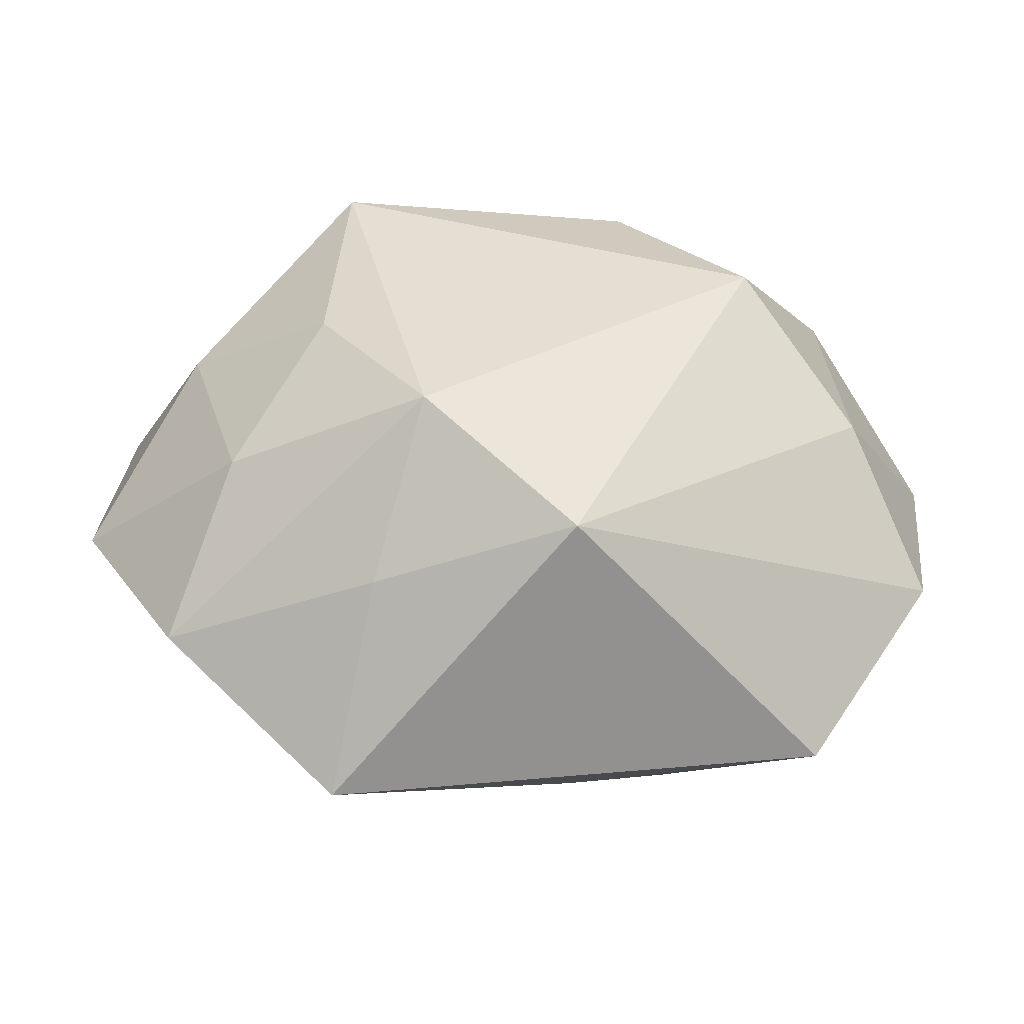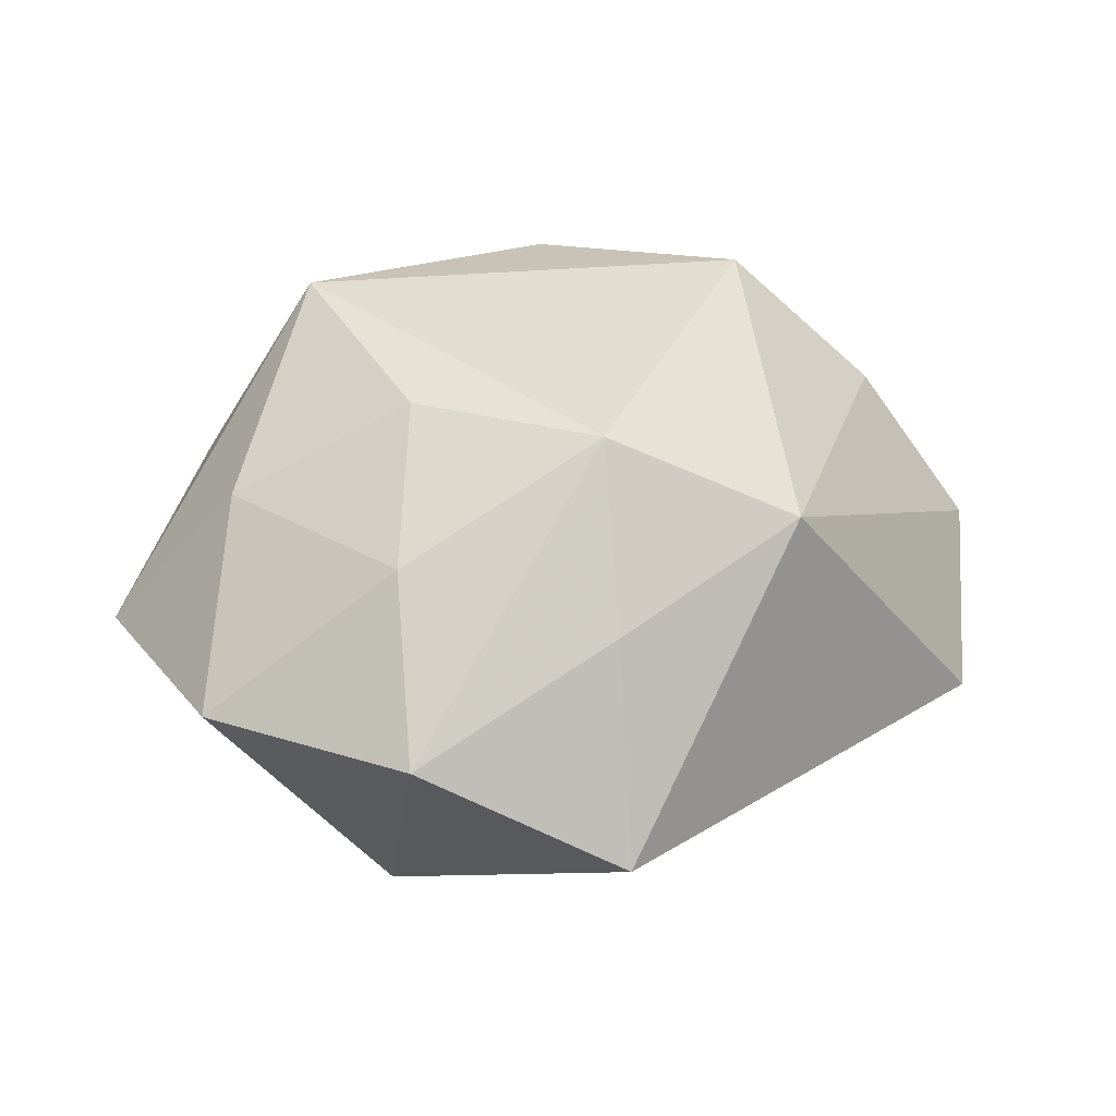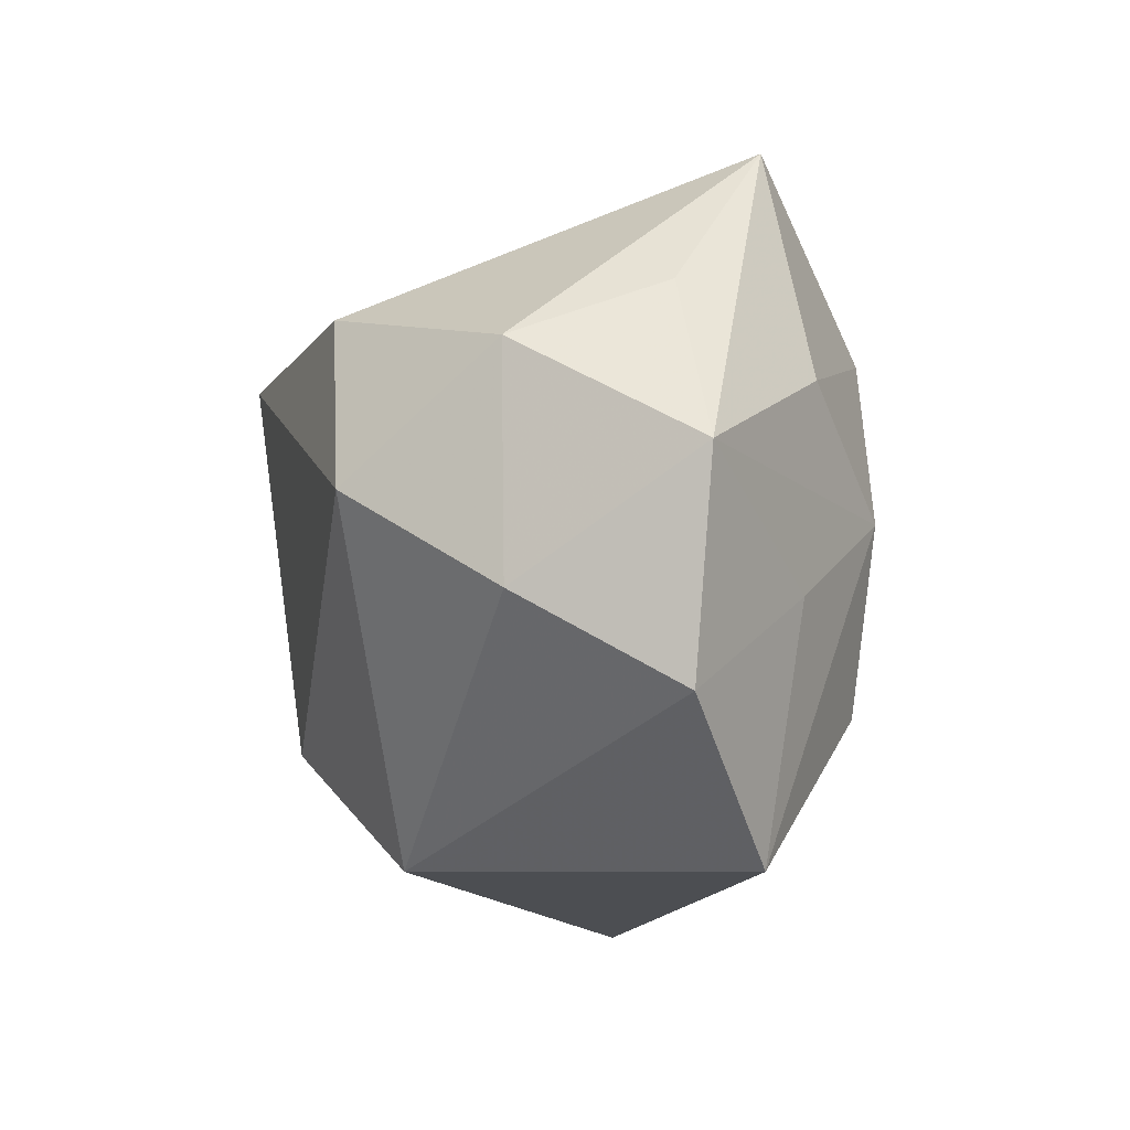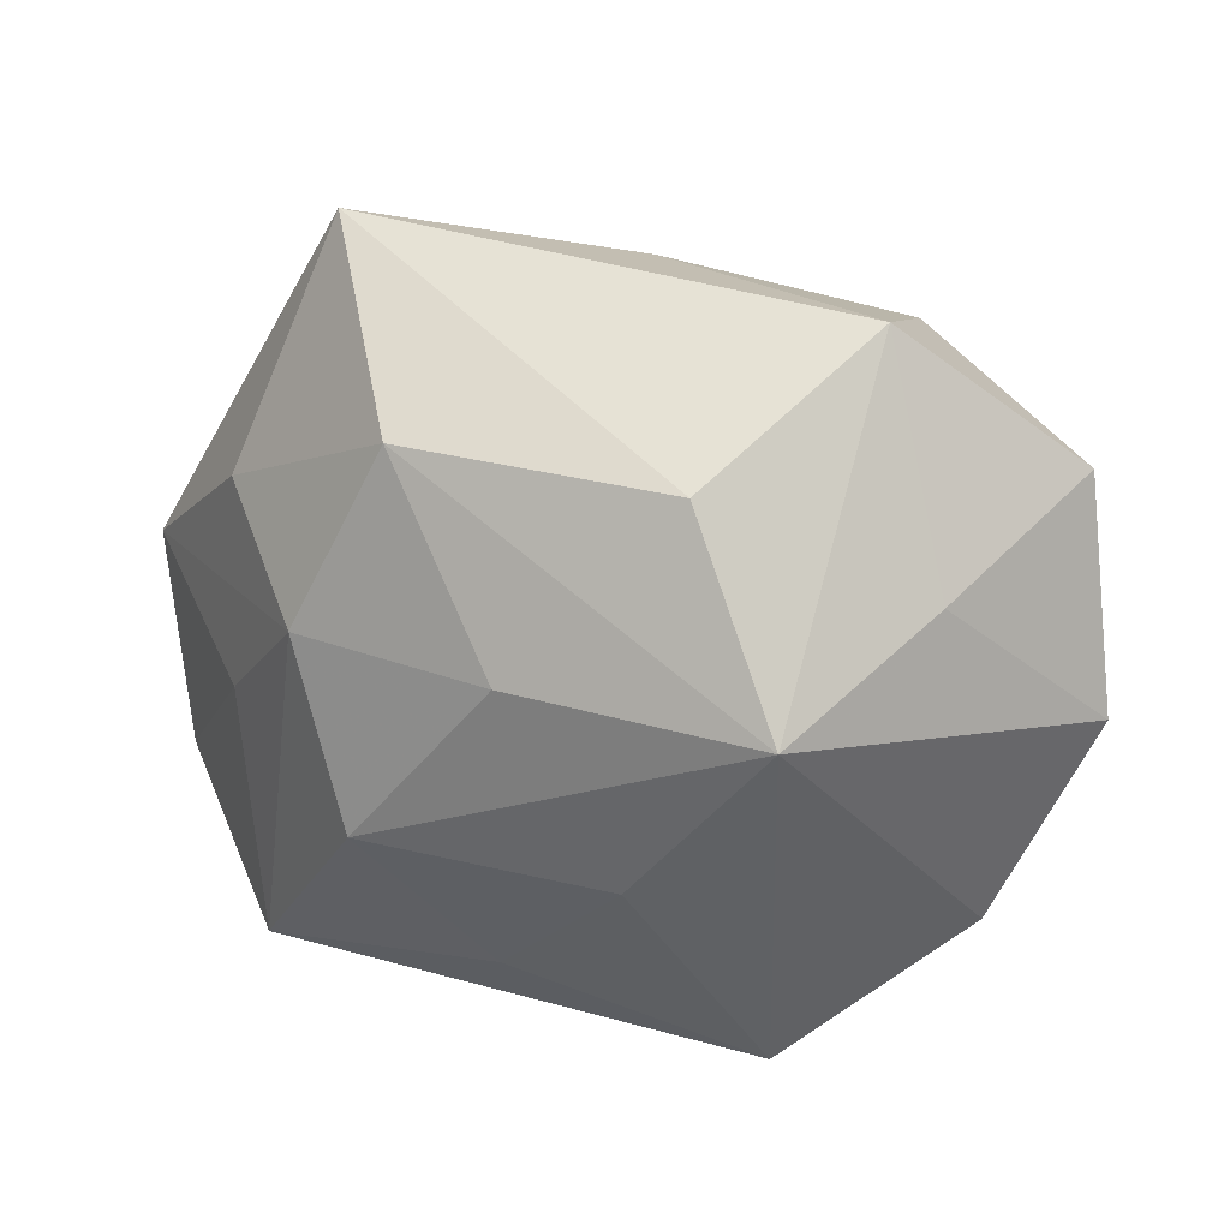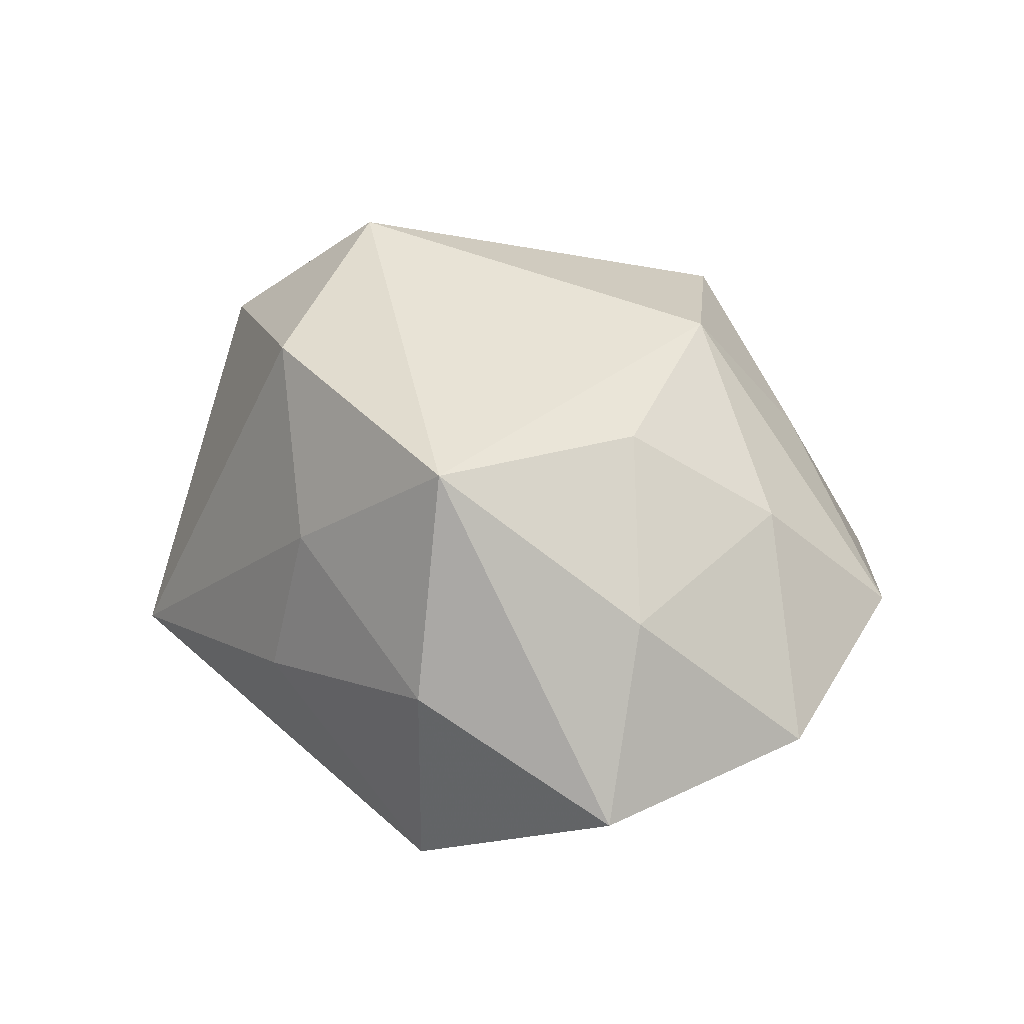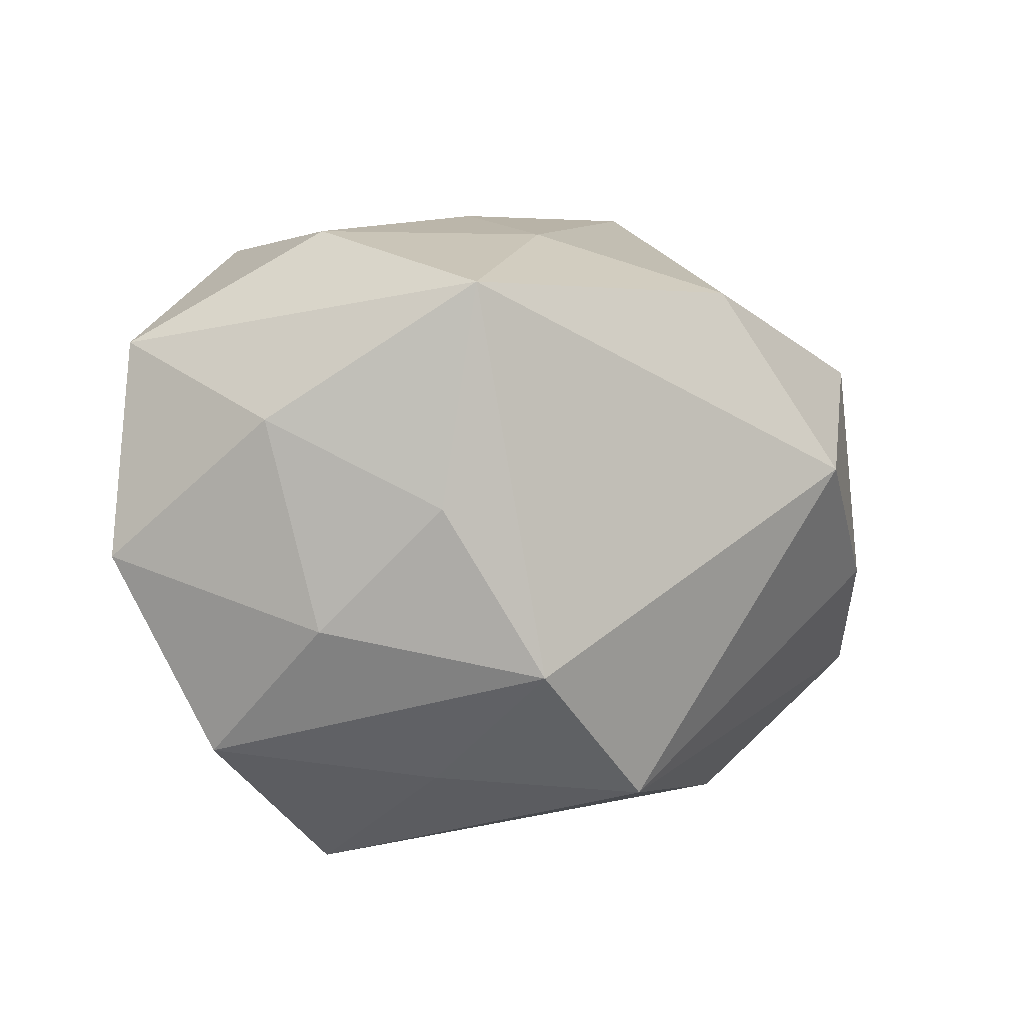
<metadata>
{"format":"obj","ext":"obj","renderer":"f3d","projection":"perspective","resolution":1024,"background":"white","views":[{"elev":-58.3,"azim":1.2,"up":"+Y"},{"elev":30.9,"azim":-35.0,"up":"+Z"},{"elev":-6.6,"azim":77.0,"up":"+Y"},{"elev":11.9,"azim":-160.6,"up":"+Y"},{"elev":44.2,"azim":-122.1,"up":"+Z"},{"elev":-5.5,"azim":-24.8,"up":"+Y"}]}
</metadata>
<code>
v 0.04186 0.01844 0.01715
v -0.01012 -0.02369 -0.02695
v -0.04082 0.006384 -0.01708
v 0.02548 0.001826 -0.02975
v 0.007286 -0.03614 -0.01707
v -0.05215 0.01838 0.001053
v -0.003568 0.03331 0.0171
v -0.02034 0.02246 0.03577
v 0.03737 -0.03734 -0.01254
v -0.03083 0.03227 0.0119
v -0.05435 -0.008528 0.002418
v 0.008336 -0.03745 0.02149
v 0.03707 0.01599 -0.019
v -0.009354 -0.02363 0.03119
v 0.01539 0.02479 0.03115
v 0.03929 0.02604 -0.002331
v -0.04079 0.006988 0.01986
v 0.0307 0.003176 0.03287
v -0.02862 -0.005464 -0.03418
v 0.04386 -0.008351 0.01726
v 0.02493 0.04464 -0.01666
v -0.02262 -0.003981 0.03109
v 0.01975 -0.02009 -0.02864
v -0.02134 -0.04603 -0.01047
v 0.001136 -0.001477 -0.03395
v -0.04132 -0.03217 0.003123
v 0.05241 -0.01924 -0.0005885
v 0.0551 0.006081 -0.001894
v -0.03371 0.03435 -0.01343
v 0.03865 -0.007972 -0.0168
v 0.01339 0.02245 -0.032
v -0.01859 0.01851 -0.03121
v -0.004992 0.03943 -0.001514
v -0.01569 -0.03558 0.01296
v -0.03361 -0.01812 0.01949
f 8 18 15
f 26 19 24
f 9 12 24
f 27 12 9
f 21 15 1
f 1 15 18
f 14 18 8
f 14 12 18
f 14 35 26
f 23 4 9
f 21 28 13
f 28 4 13
f 13 31 21
f 4 31 13
f 9 4 30
f 30 4 28
f 30 27 9
f 28 27 30
f 26 24 34
f 34 24 12
f 34 14 26
f 12 14 34
f 19 3 29
f 11 19 26
f 11 3 19
f 26 35 11
f 20 27 28
f 20 1 18
f 28 1 20
f 18 12 20
f 12 27 20
f 16 28 21
f 21 1 16
f 16 1 28
f 22 14 8
f 35 14 22
f 25 23 19
f 4 23 25
f 19 31 25
f 25 31 4
f 9 24 5
f 5 23 9
f 2 24 19
f 19 23 2
f 2 5 24
f 23 5 2
f 21 29 33
f 32 31 19
f 19 29 32
f 21 31 32
f 32 29 21
f 6 29 3
f 3 11 6
f 17 11 35
f 35 22 17
f 17 22 8
f 8 6 17
f 17 6 11
f 8 15 7
f 7 15 21
f 21 33 7
f 10 6 8
f 29 6 10
f 10 33 29
f 8 7 10
f 10 7 33

</code>
